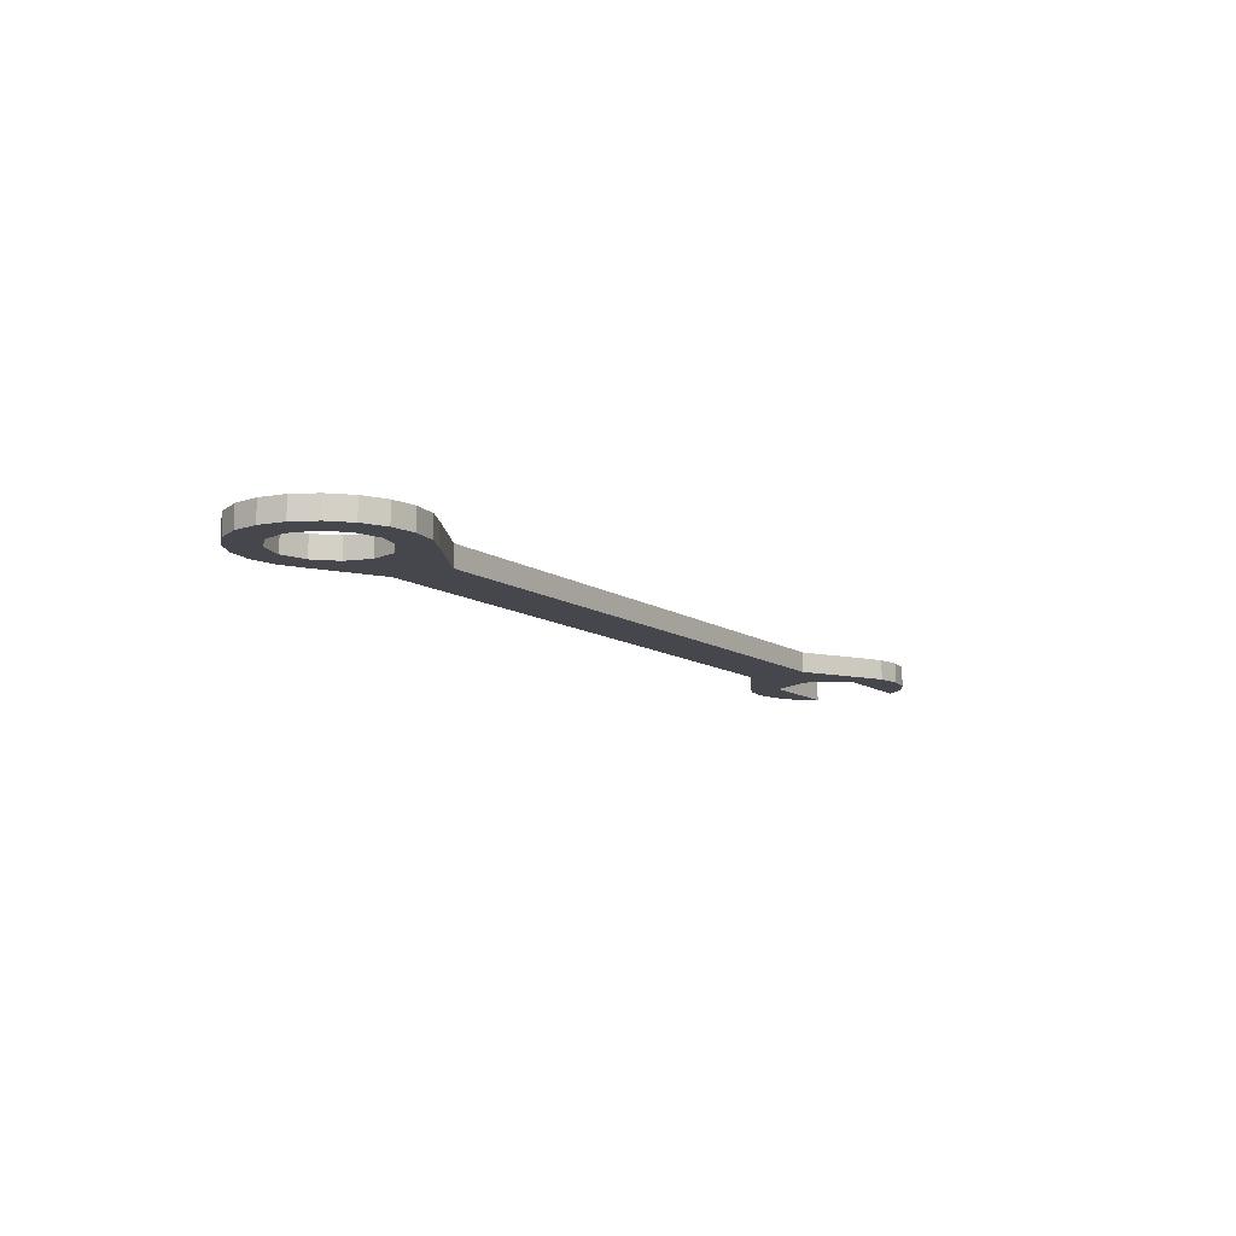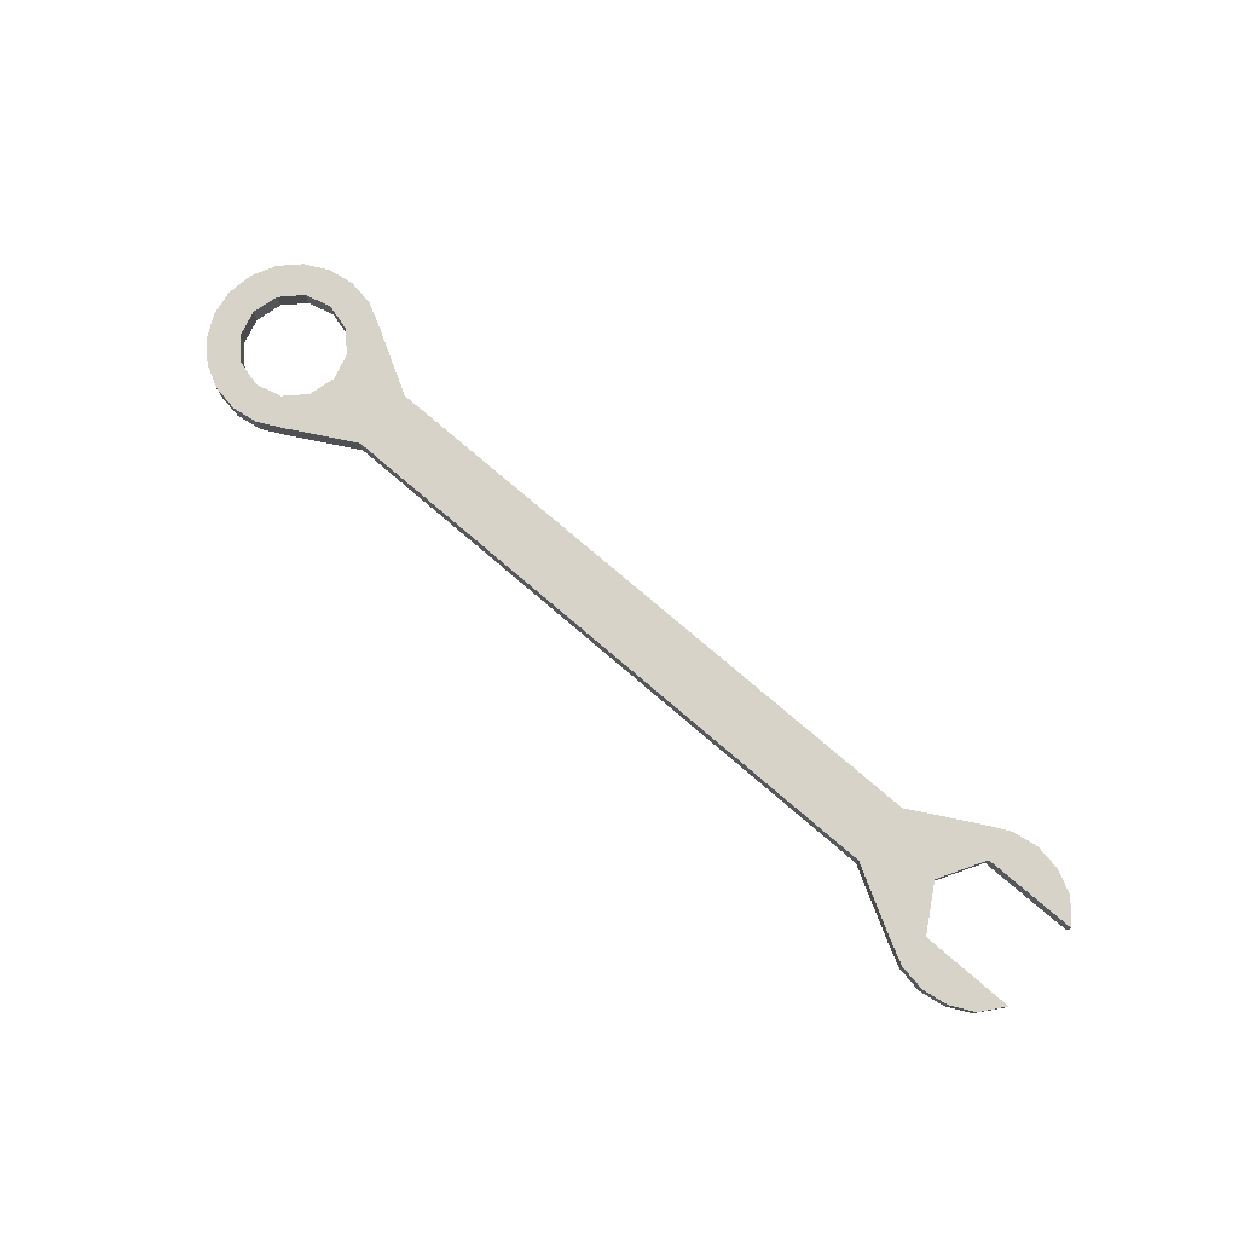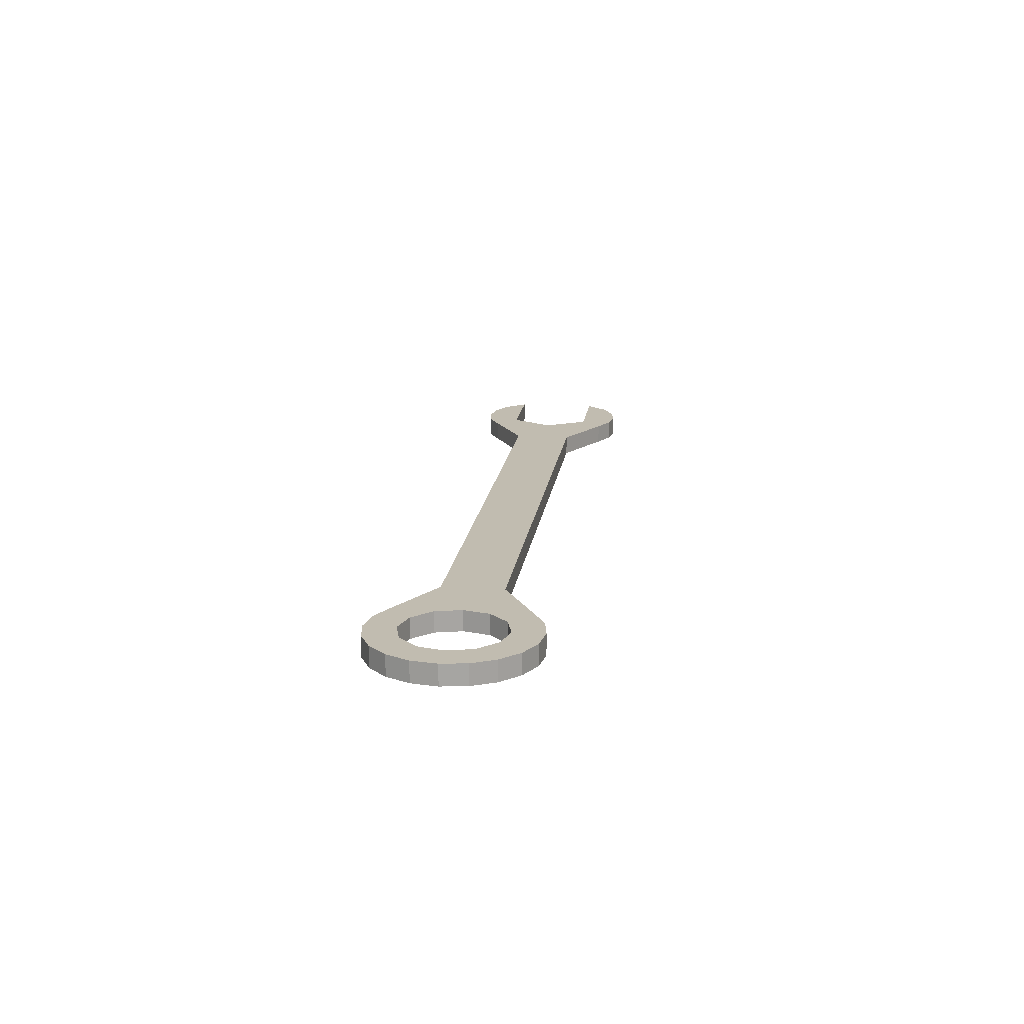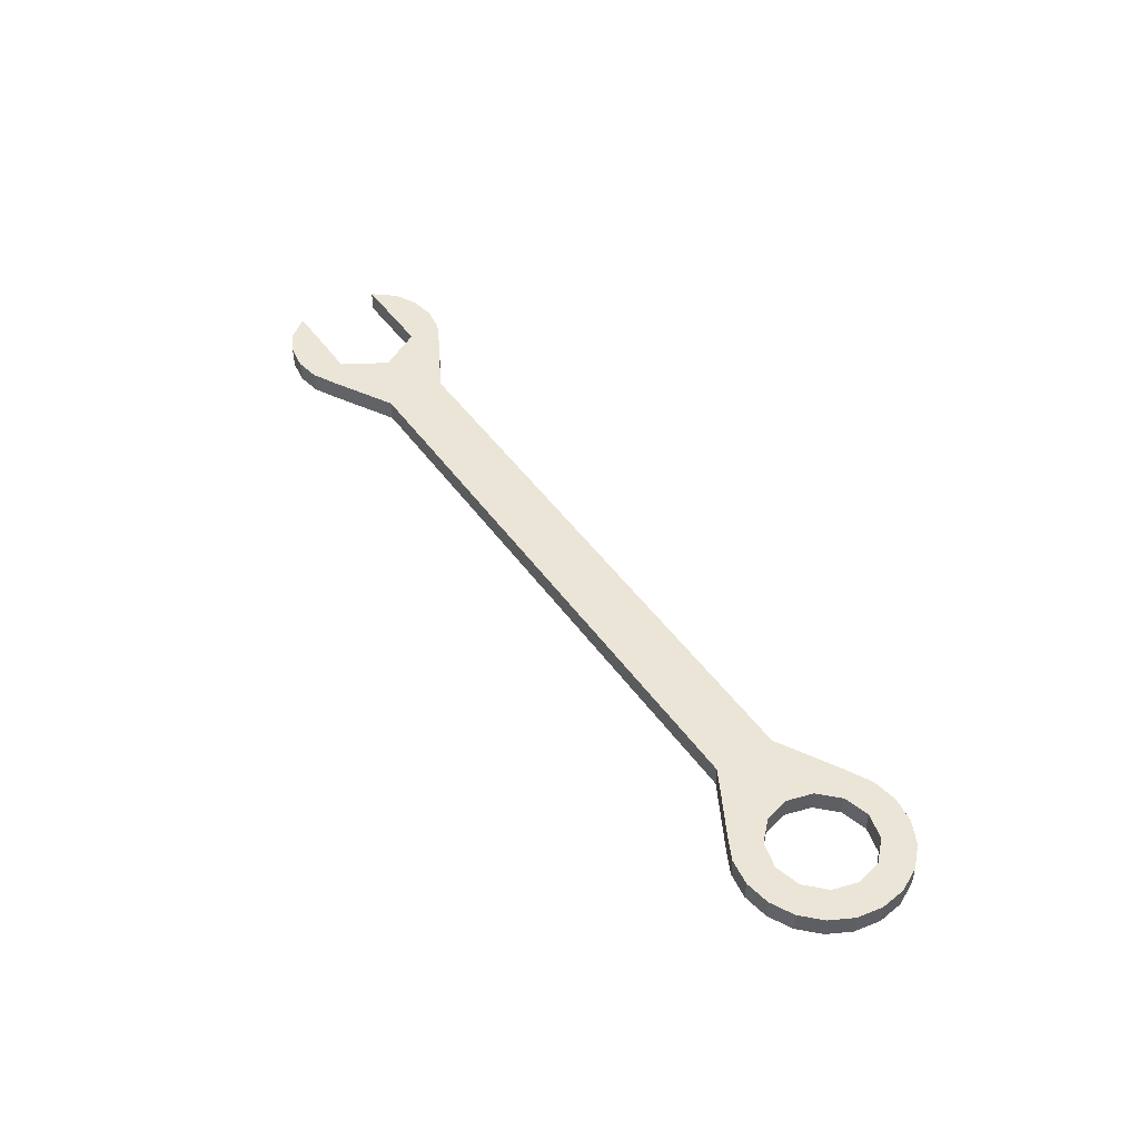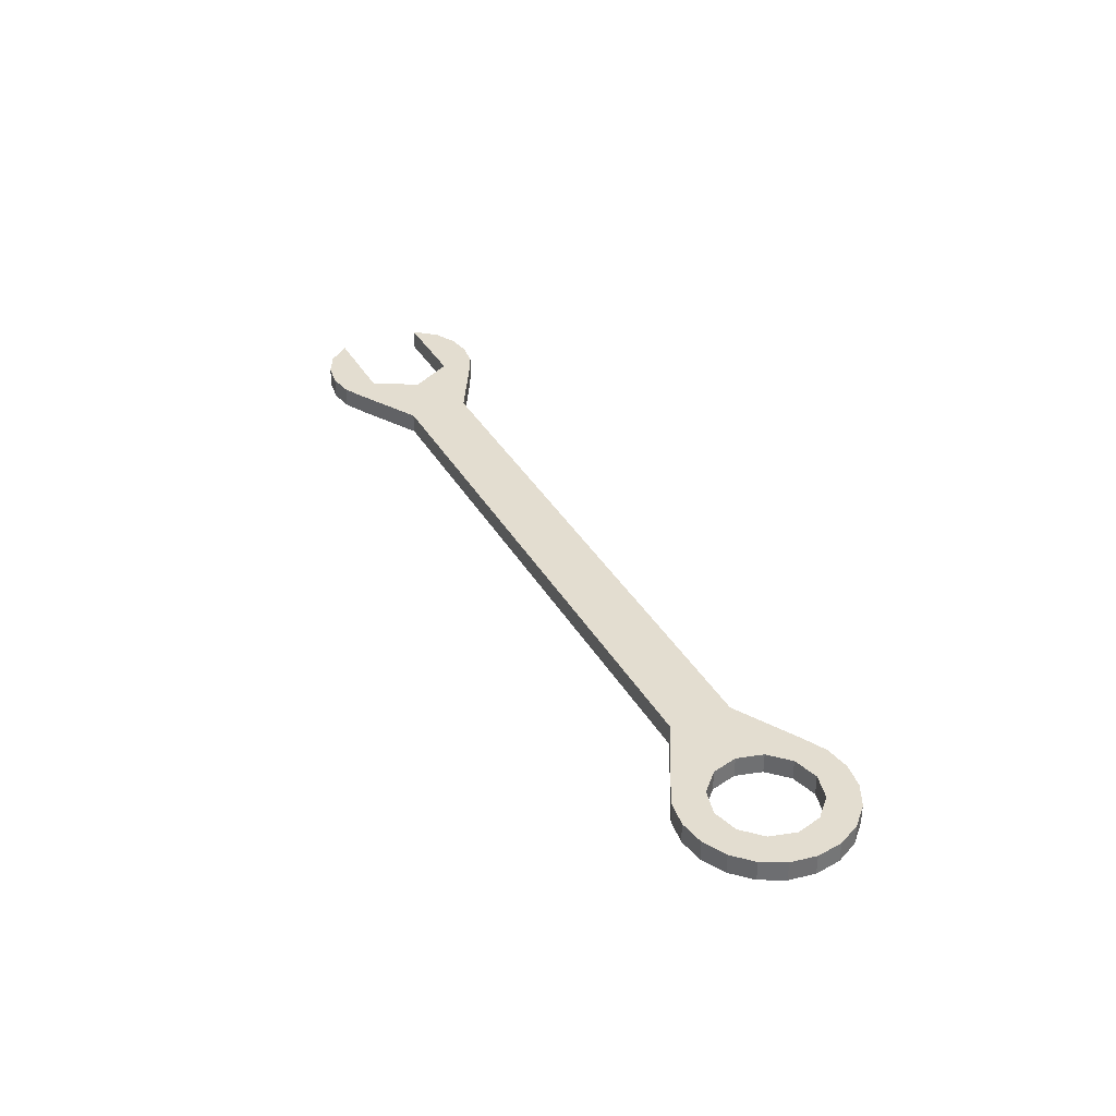
<metadata>
{"format":"obj","ext":"obj","renderer":"f3d","projection":"perspective","resolution":1024,"background":"white","views":[{"elev":-10.9,"azim":122.6,"up":"+Y"},{"elev":76.4,"azim":-139.4,"up":"+Y"},{"elev":16.5,"azim":97.3,"up":"+Y"},{"elev":45.8,"azim":57.0,"up":"+Y"},{"elev":35.6,"azim":63.8,"up":"+Y"}]}
</metadata>
<code>
o spanner
v 4 0.2 -0.8
v 3.753 0.2 -0.7608
v 3.53 0.2 -0.6472
v 3.353 0.2 -0.4702
v 3.239 0.2 -0.2472
v 3.2 0.2 0
v 3.239 0.2 0.2472
v 3.353 0.2 0.4702
v 3.53 0.2 0.6472
v 3.753 0.2 0.7608
v 4 0.2 0.8
v 4.247 0.2 0.7608
v 4.47 0.2 0.6472
v 4.647 0.2 0.4702
v 4.761 0.2 0.2472
v 4.8 0.2 0
v 4.761 0.2 -0.2472
v 4.647 0.2 -0.4702
v 4.47 0.2 -0.6472
v 4.247 0.2 -0.7608
v 4 0.2 -0.5
v 3.75 0.2 -0.433
v 3.567 0.2 -0.25
v 3.5 0.2 0
v 3.567 0.2 0.25
v 3.75 0.2 0.433
v 4 0.2 0.5
v 4.25 0.2 0.433
v 4.433 0.2 0.25
v 4.5 0.2 0
v 4.433 0.2 -0.25
v 4.25 0.2 -0.433
v -4 0.2 -0.8
v -4.247 0.2 -0.7608
v -4.47 0.2 -0.6472
v -4.647 0.2 -0.433
v -4.647 0.2 0.4335
v -4.47 0.2 0.6472
v -4.247 0.2 0.7608
v -4 0.2 0.8
v -3.753 0.2 0.7608
v -3.53 0.2 0.6472
v -3.353 0.2 0.4702
v -3.239 0.2 0.2472
v -3.2 0.2 0
v -3.239 0.2 -0.2472
v -3.353 0.2 -0.4702
v -3.53 0.2 -0.6472
v -3.753 0.2 -0.7608
v -2.9 0.2 0.3
v 2.9 0.2 0.3
v -2.9 0.2 -0.3
v 2.9 0.2 -0.3
v -4.25 0.2 -0.433
v -4.25 0.2 0.433
v -3.75 0.2 0.433
v -3.5 0.2 0
v -3.75 0.2 -0.433
v 4 0 -0.8
v 3.753 0 -0.7608
v 3.53 0 -0.6472
v 3.353 0 -0.4702
v 3.239 0 -0.2472
v 3.2 0 0
v 3.239 0 0.2472
v 3.353 0 0.4702
v 3.53 0 0.6472
v 3.753 0 0.7608
v 4 0 0.8
v 4.247 0 0.7608
v 4.47 0 0.6472
v 4.647 0 0.4702
v 4.761 0 0.2472
v 4.8 0 0
v 4.761 0 -0.2472
v 4.647 0 -0.4702
v 4.47 0 -0.6472
v 4.247 0 -0.7608
v 4 0 -0.5
v 3.75 0 -0.433
v 3.567 0 -0.25
v 3.5 0 0
v 3.567 0 0.25
v 3.75 0 0.433
v 4 0 0.5
v 4.25 0 0.433
v 4.433 0 0.25
v 4.5 0 0
v 4.433 0 -0.25
v 4.25 0 -0.433
v -4 0 -0.8
v -4.247 0 -0.7608
v -4.47 0 -0.6472
v -4.647 0 -0.433
v -4.647 0 0.4335
v -4.47 0 0.6472
v -4.247 0 0.7608
v -4 0 0.8
v -3.753 0 0.7608
v -3.53 0 0.6472
v -3.353 0 0.4702
v -3.239 0 0.2472
v -3.2 0 0
v -3.239 0 -0.2472
v -3.353 0 -0.4702
v -3.53 0 -0.6472
v -3.753 0 -0.7608
v -2.9 0 0.3
v 2.9 0 0.3
v -2.9 0 -0.3
v 2.9 0 -0.3
v -4.25 0 -0.433
v -4.25 0 0.433
v -3.75 0 0.433
v -3.5 0 0
v -3.75 0 -0.433
f 51 52 50
f 51 6 5
f 4 5 23
f 24 23 5
f 5 6 24
f 6 7 24
f 25 24 7
f 7 8 25
f 9 25 8
f 9 10 26
f 27 26 10
f 10 11 27
f 11 12 27
f 28 27 12
f 12 13 28
f 13 29 28
f 14 15 29
f 30 29 15
f 15 16 30
f 16 17 30
f 31 30 17
f 17 18 31
f 19 31 18
f 19 20 32
f 21 32 20
f 20 1 21
f 1 2 21
f 22 21 2
f 2 3 22
f 4 22 3
f 52 45 44
f 35 36 54
f 37 38 55
f 45 46 57
f 57 44 45
f 58 33 54
f 47 58 57
f 46 47 57
f 56 55 40
f 44 57 43
f 57 56 43
f 42 56 41
f 48 49 58
f 47 48 58
f 49 33 58
f 43 56 42
f 41 56 40
f 40 55 39
f 38 39 55
f 33 34 54
f 34 35 54
f 110 109 108
f 64 65 111
f 62 81 63
f 82 63 81
f 63 82 64
f 64 82 65
f 83 65 82
f 65 83 66
f 83 67 66
f 67 84 68
f 85 68 84
f 68 85 69
f 69 85 70
f 86 70 85
f 70 86 71
f 71 87 72
f 72 87 73
f 88 73 87
f 73 88 74
f 74 88 75
f 89 75 88
f 75 89 76
f 89 77 76
f 77 90 78
f 79 78 90
f 78 79 59
f 59 79 60
f 80 60 79
f 60 80 61
f 61 81 62
f 103 104 108
f 93 112 94
f 95 113 96
f 103 115 104
f 115 103 102
f 116 112 91
f 105 115 116
f 104 115 105
f 114 98 113
f 102 101 115
f 115 101 114
f 100 99 114
f 106 116 107
f 105 116 106
f 107 116 91
f 101 100 114
f 99 98 114
f 98 97 113
f 96 113 97
f 91 112 92
f 92 112 93
f 1 60 2
f 2 61 3
f 9 68 10
f 10 69 11
f 11 70 12
f 12 71 13
f 13 72 14
f 14 73 15
f 15 74 16
f 16 75 17
f 17 76 18
f 18 77 19
f 19 78 20
f 20 59 1
f 22 79 21
f 23 80 22
f 24 81 23
f 25 82 24
f 26 83 25
f 27 84 26
f 28 85 27
f 29 86 28
f 30 87 29
f 31 88 30
f 32 89 31
f 21 90 32
f 33 92 34
f 34 93 35
f 35 94 36
f 36 112 54
f 55 95 37
f 37 96 38
f 38 97 39
f 39 98 40
f 40 99 41
f 41 100 42
f 48 107 49
f 49 91 33
f 50 109 51
f 53 110 52
f 51 67 9
f 3 111 53
f 56 113 55
f 57 114 56
f 58 115 57
f 54 116 58
f 42 108 50
f 52 106 48
f 51 53 52
f 4 3 53
f 51 9 8
f 51 8 7
f 4 53 51
f 5 4 51
f 51 7 6
f 9 26 25
f 13 14 29
f 19 32 31
f 4 23 22
f 43 42 50
f 52 48 47
f 52 47 46
f 43 50 52
f 44 43 52
f 52 46 45
f 110 111 109
f 66 67 109
f 111 61 62
f 111 62 63
f 66 109 111
f 65 66 111
f 111 63 64
f 83 84 67
f 71 86 87
f 89 90 77
f 61 80 81
f 105 106 110
f 108 100 101
f 108 101 102
f 105 110 108
f 104 105 108
f 108 102 103
f 1 59 60
f 2 60 61
f 9 67 68
f 10 68 69
f 11 69 70
f 12 70 71
f 13 71 72
f 14 72 73
f 15 73 74
f 16 74 75
f 17 75 76
f 18 76 77
f 19 77 78
f 20 78 59
f 22 80 79
f 23 81 80
f 24 82 81
f 25 83 82
f 26 84 83
f 27 85 84
f 28 86 85
f 29 87 86
f 30 88 87
f 31 89 88
f 32 90 89
f 21 79 90
f 33 91 92
f 34 92 93
f 35 93 94
f 36 94 112
f 55 113 95
f 37 95 96
f 38 96 97
f 39 97 98
f 40 98 99
f 41 99 100
f 48 106 107
f 49 107 91
f 50 108 109
f 53 111 110
f 51 109 67
f 3 61 111
f 56 114 113
f 57 115 114
f 58 116 115
f 54 112 116
f 42 100 108
f 52 110 106

</code>
